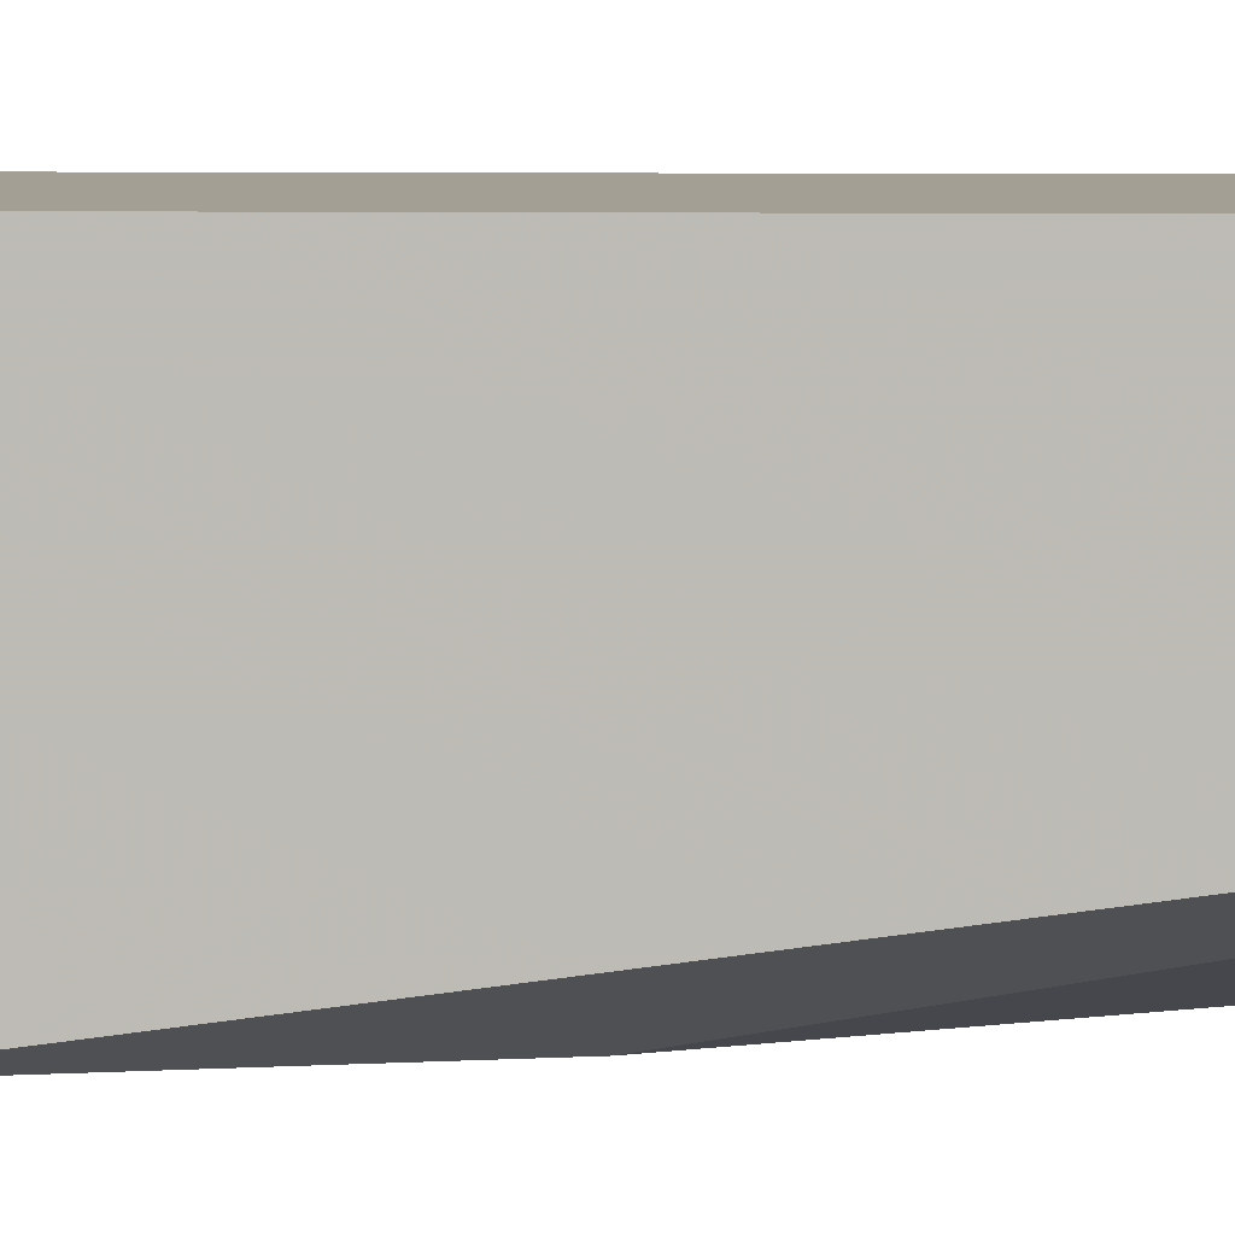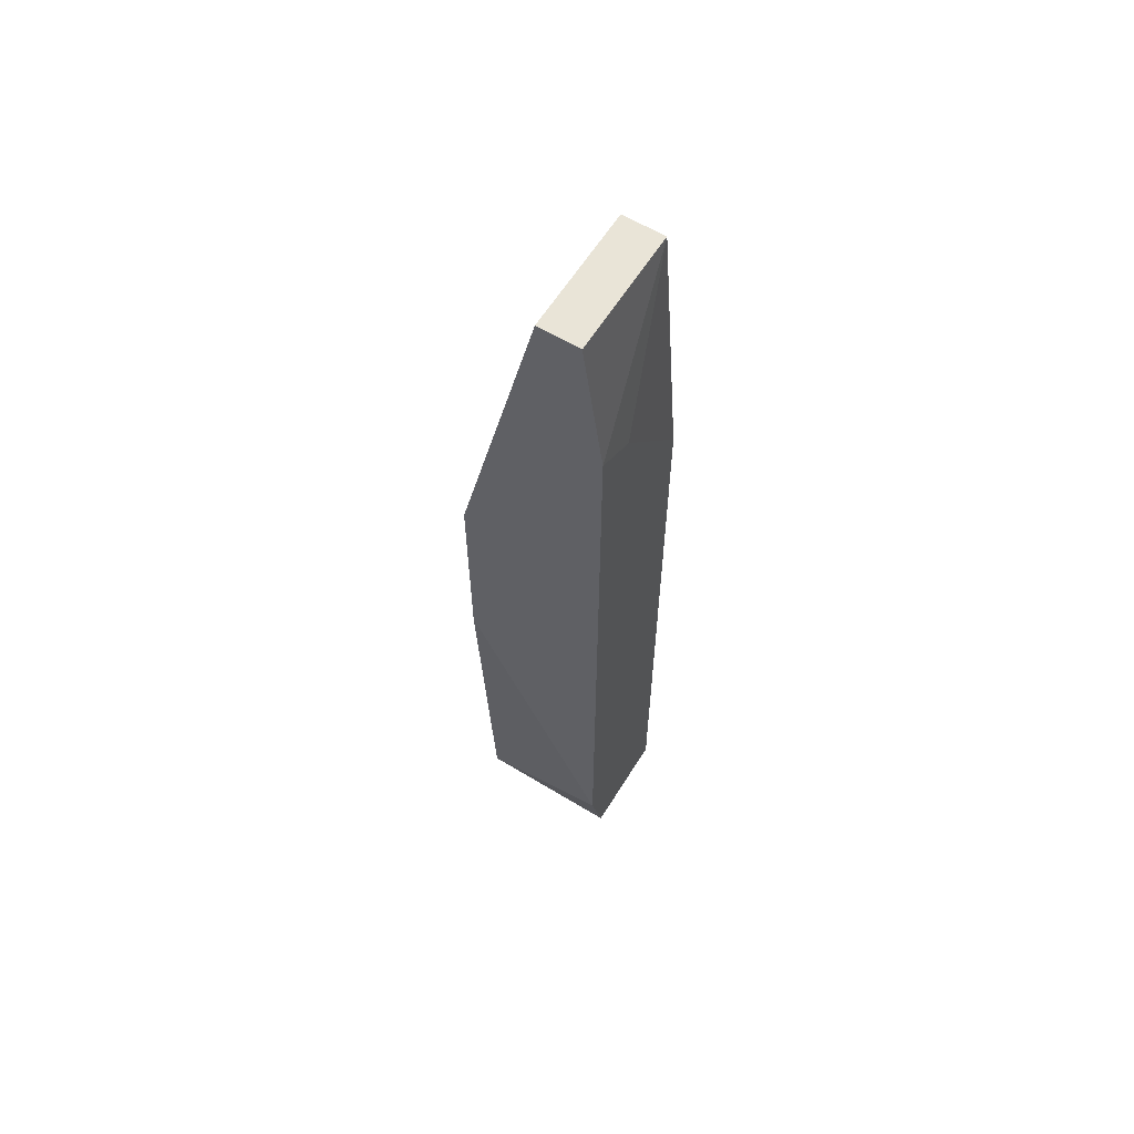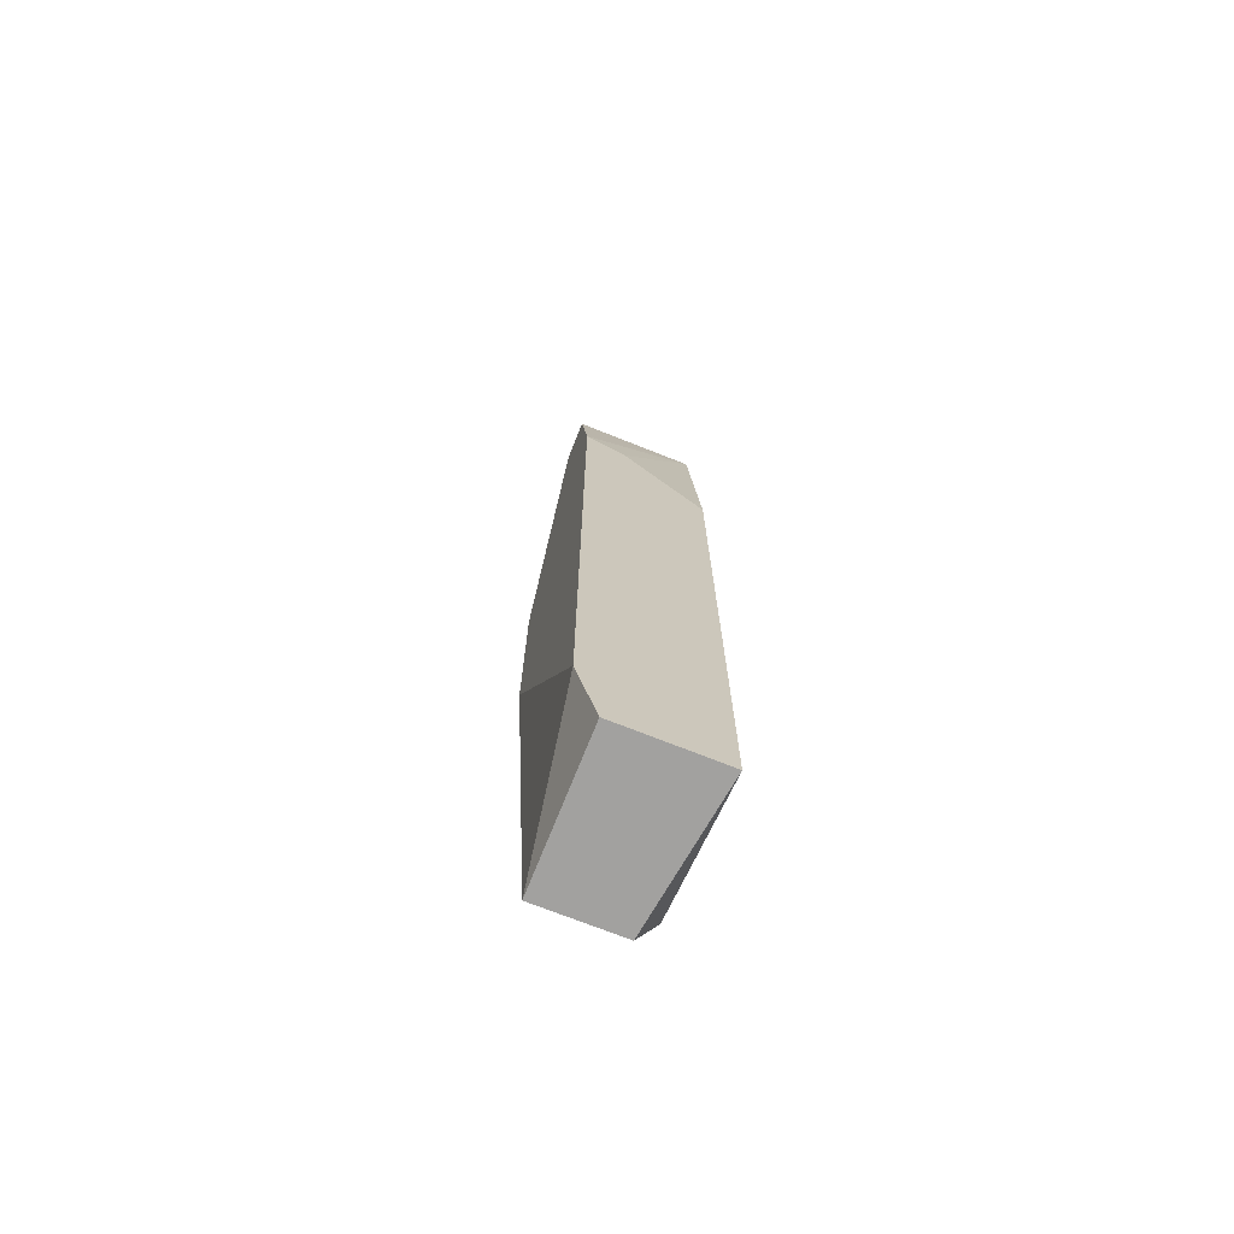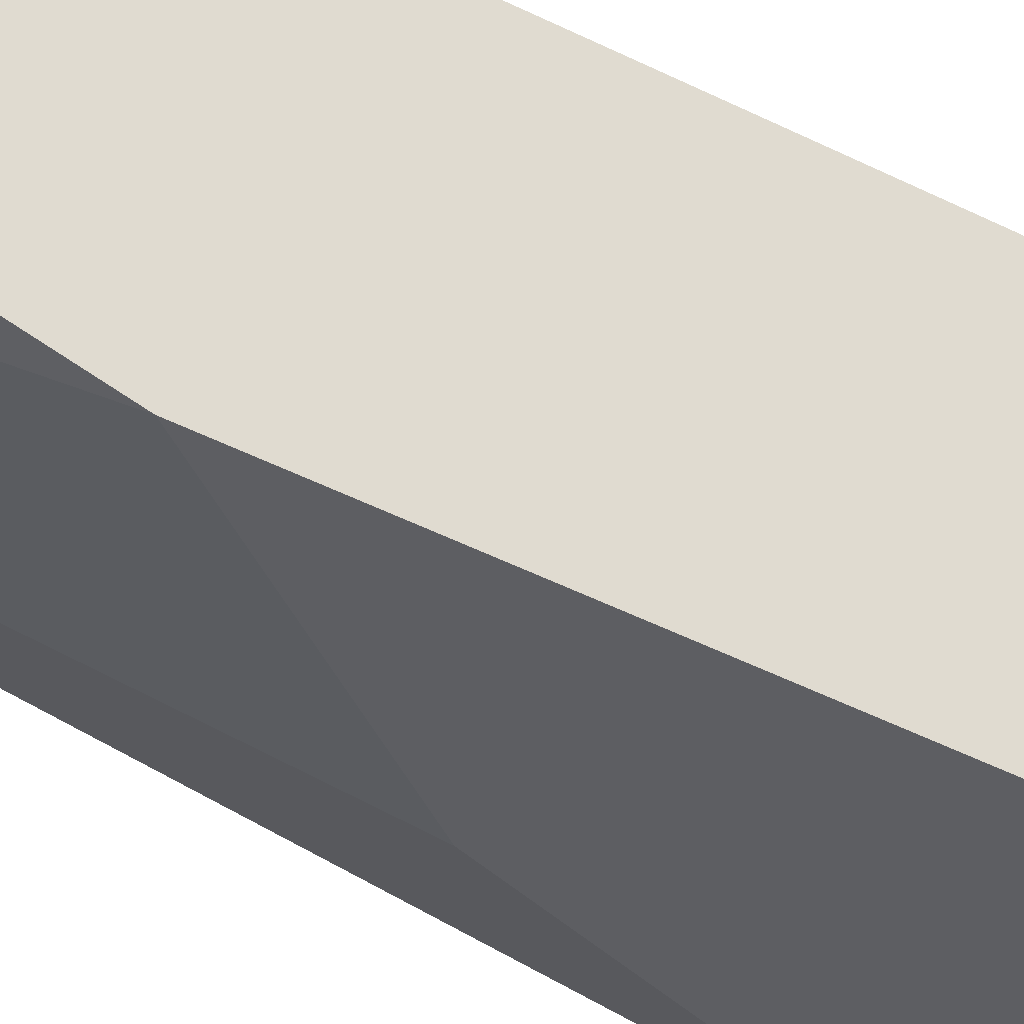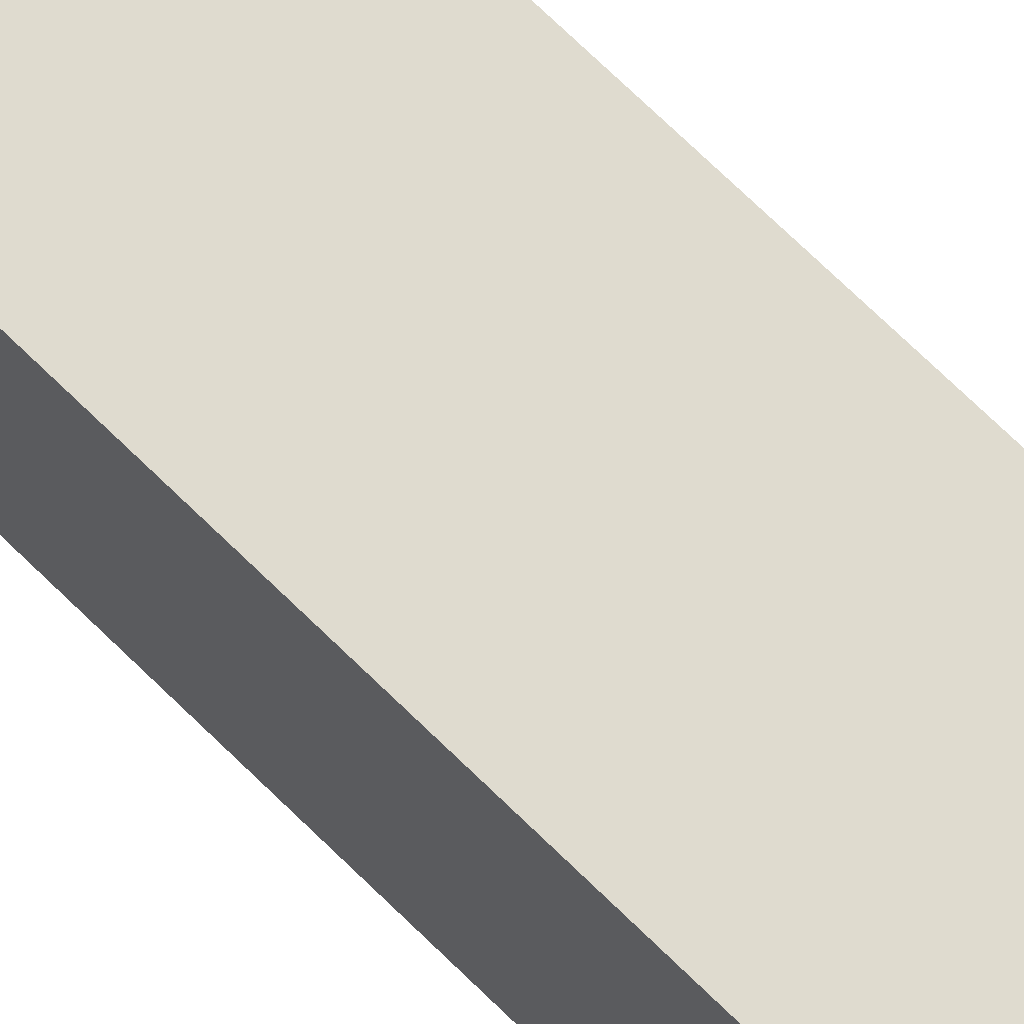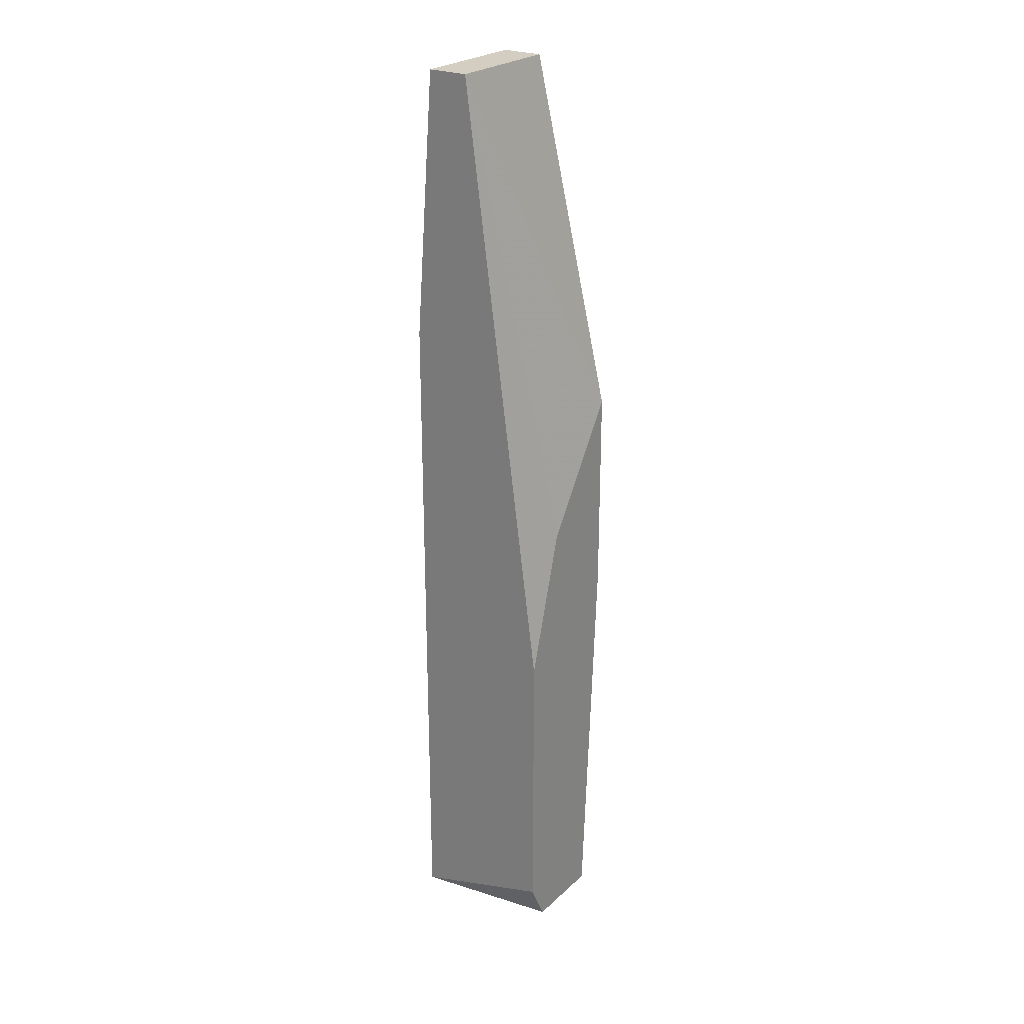
<metadata>
{"format":"obj","ext":"obj","renderer":"f3d","projection":"perspective","resolution":1024,"background":"white","views":[{"elev":5.3,"azim":-87.8,"up":"+Y"},{"elev":61.0,"azim":121.8,"up":"+Z"},{"elev":-72.2,"azim":158.3,"up":"+Z"},{"elev":-38.4,"azim":55.8,"up":"+Y"},{"elev":70.4,"azim":134.6,"up":"+Y"},{"elev":25.1,"azim":-54.9,"up":"+Z"}]}
</metadata>
<code>
v -0.05008 0.001509 0.04553
v -0.05008 0.002751 0.03684
v -0.05008 0.002751 -0.006591
v -0.05008 -0.005937 0.01202
v -0.05008 -0.005937 0.02443
v -0.05008 -0.000973 0.04553
v -0.05132 0.002751 -0.01156
v -0.05132 -0.005937 -0.01156
v -0.05753 0.001509 0.04553
v -0.05753 0.002751 0.02939
v -0.05753 0.002751 -0.01156
v -0.05753 -0.005937 -0.009072
v -0.05753 -0.005937 0.008302
v -0.05753 -0.000973 0.04553
v -0.05256 0.002751 0.0356
v -0.05629 -0.005937 -0.01156
v -0.05504 -0.005937 0.01699
f 13 5 17
f 8 16 7
f 15 7 11
f 7 16 11
f 16 8 5
f 14 11 13
f 16 5 13
f 8 7 3
f 7 15 3
f 1 5 3
f 11 14 9
f 14 1 9
f 14 5 6
f 1 14 6
f 5 1 6
f 15 11 10
f 9 15 10
f 11 9 10
f 11 16 12
f 16 13 12
f 13 11 12
f 3 15 2
f 1 3 2
f 15 9 2
f 9 1 2
f 5 8 4
f 8 3 4
f 3 5 4
f 5 14 17
f 14 13 17

</code>
